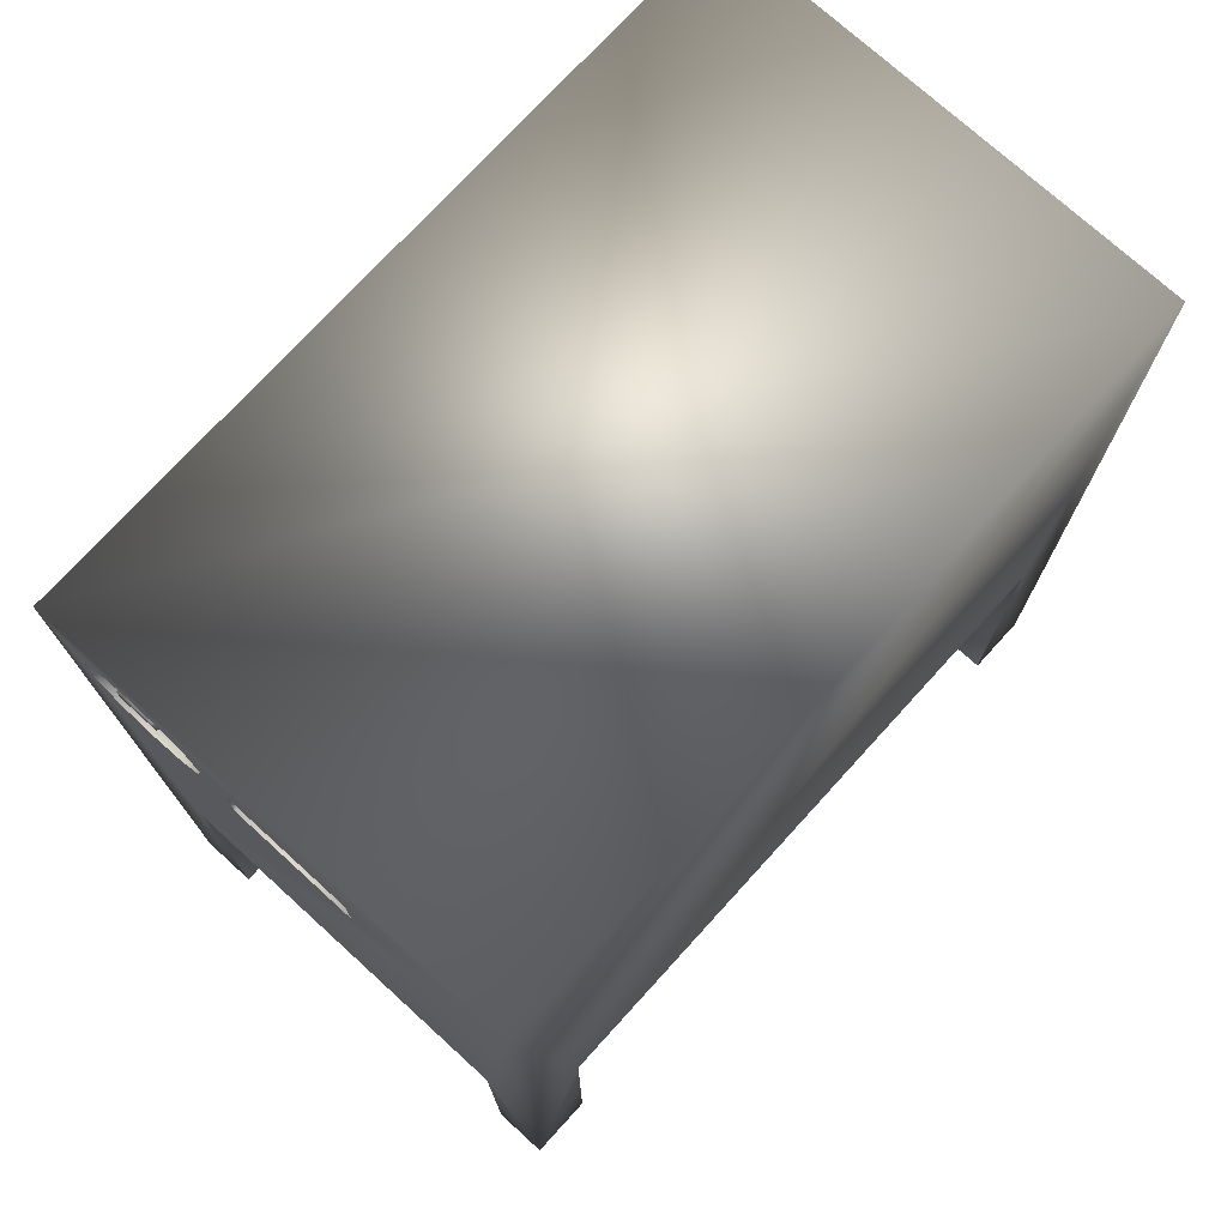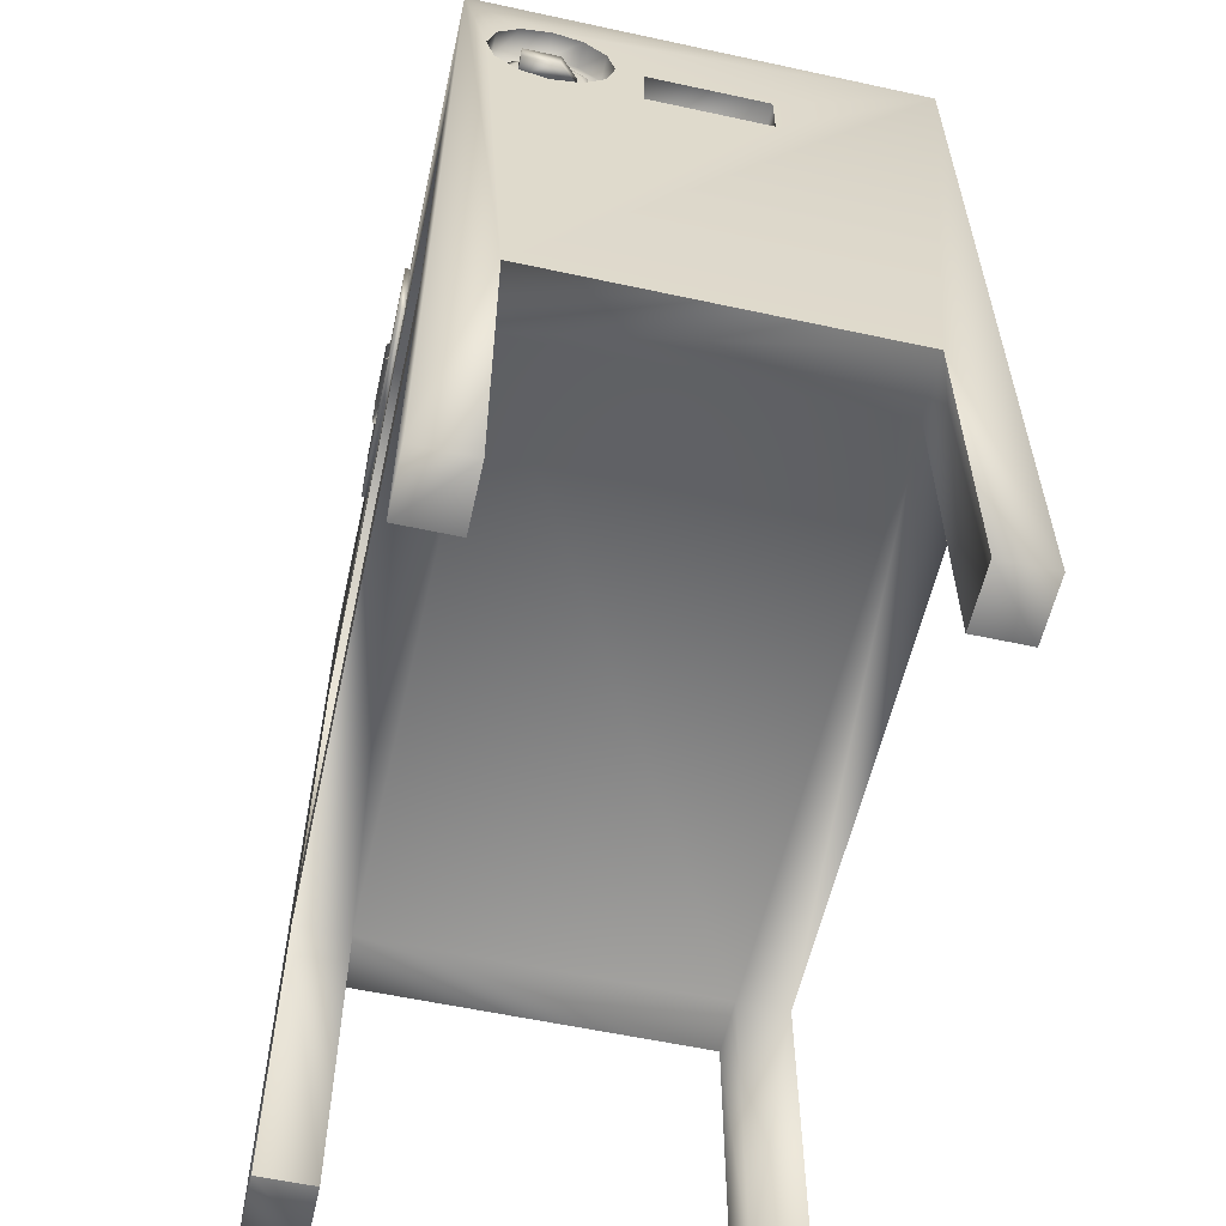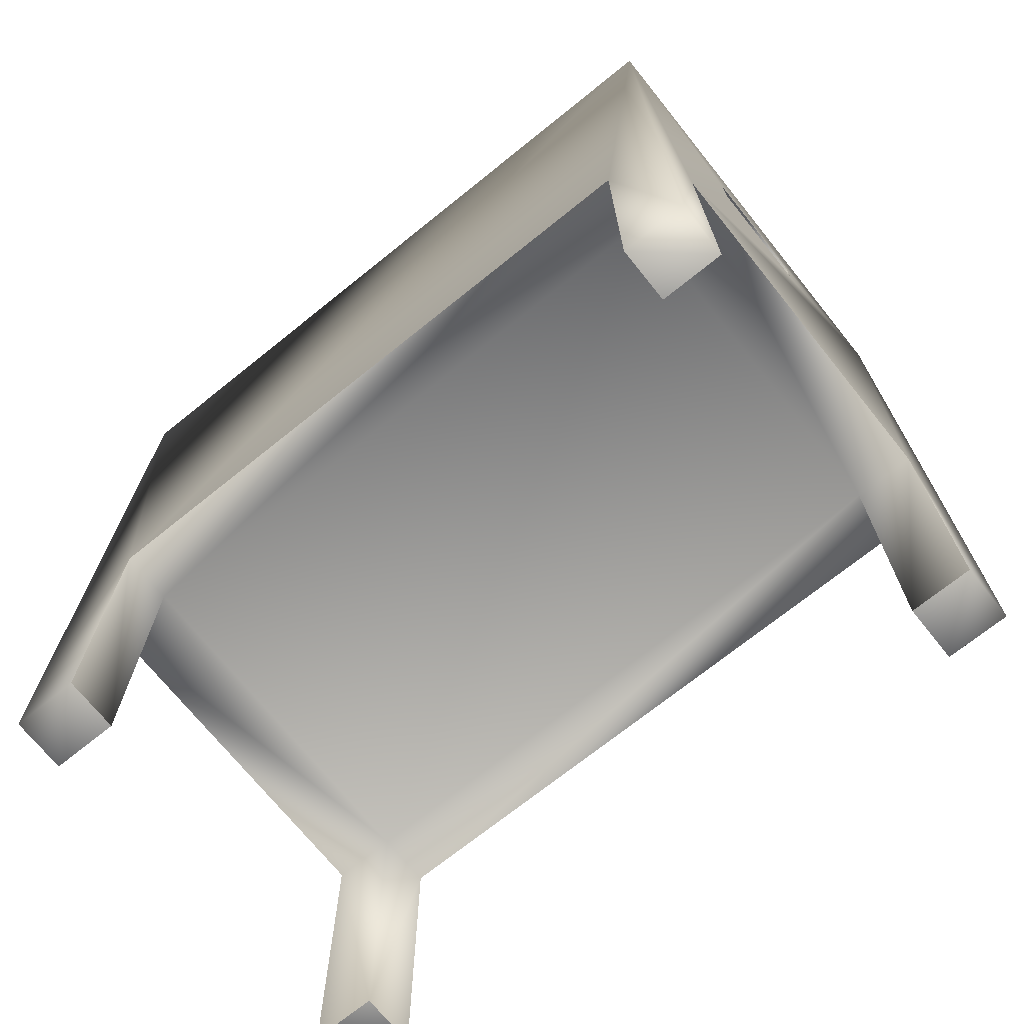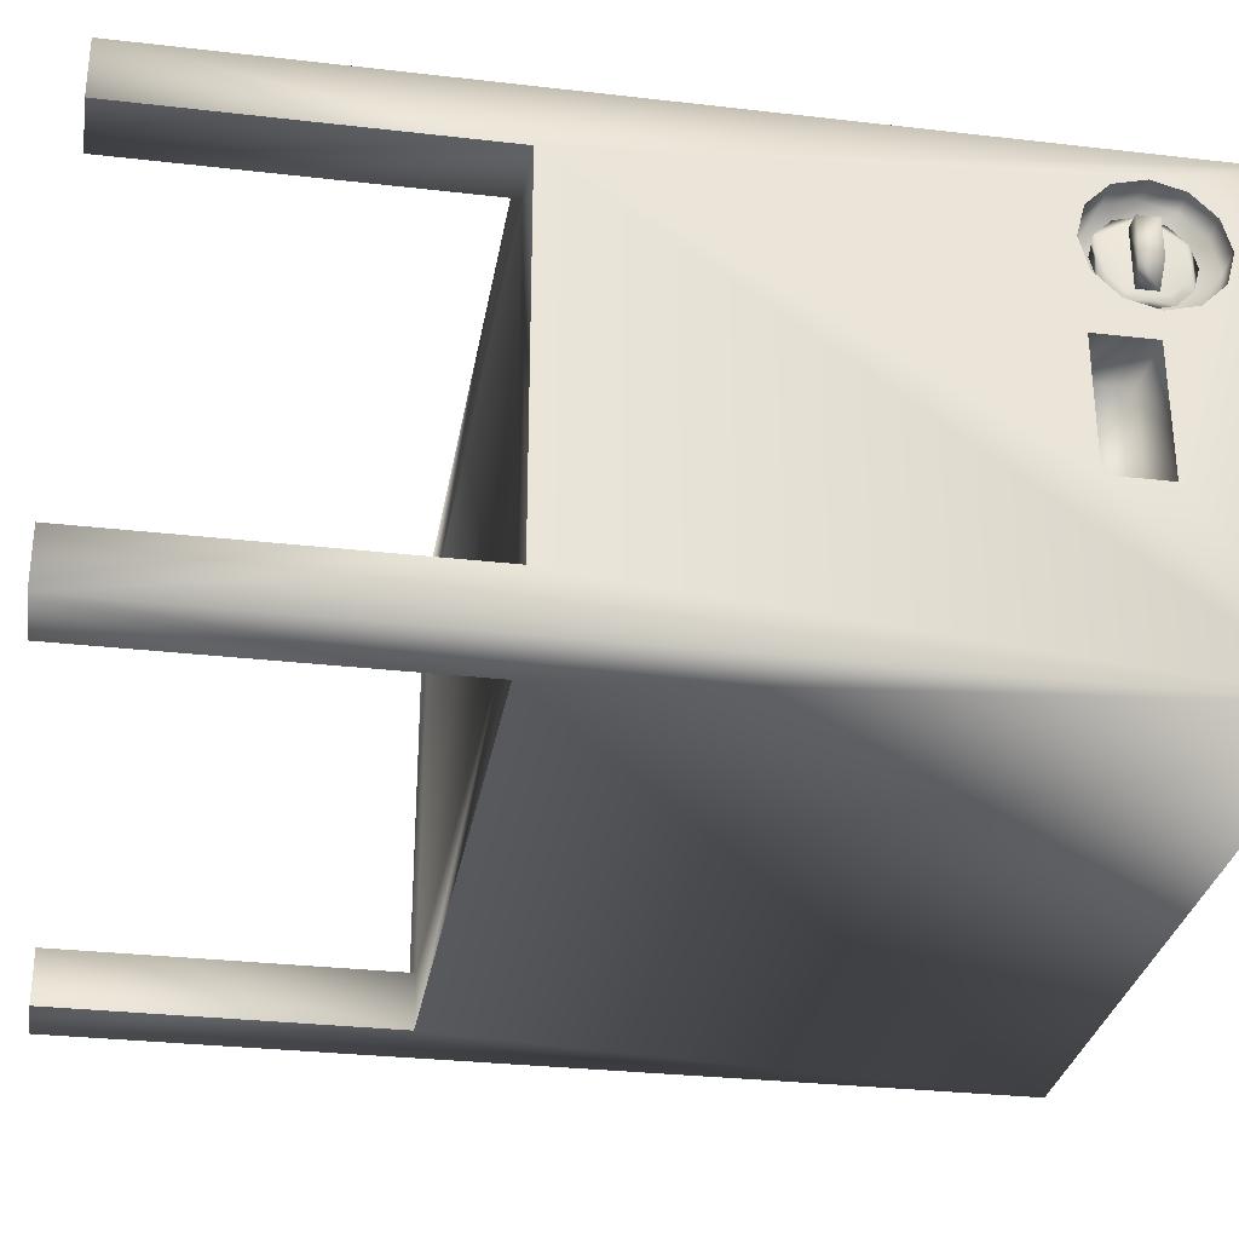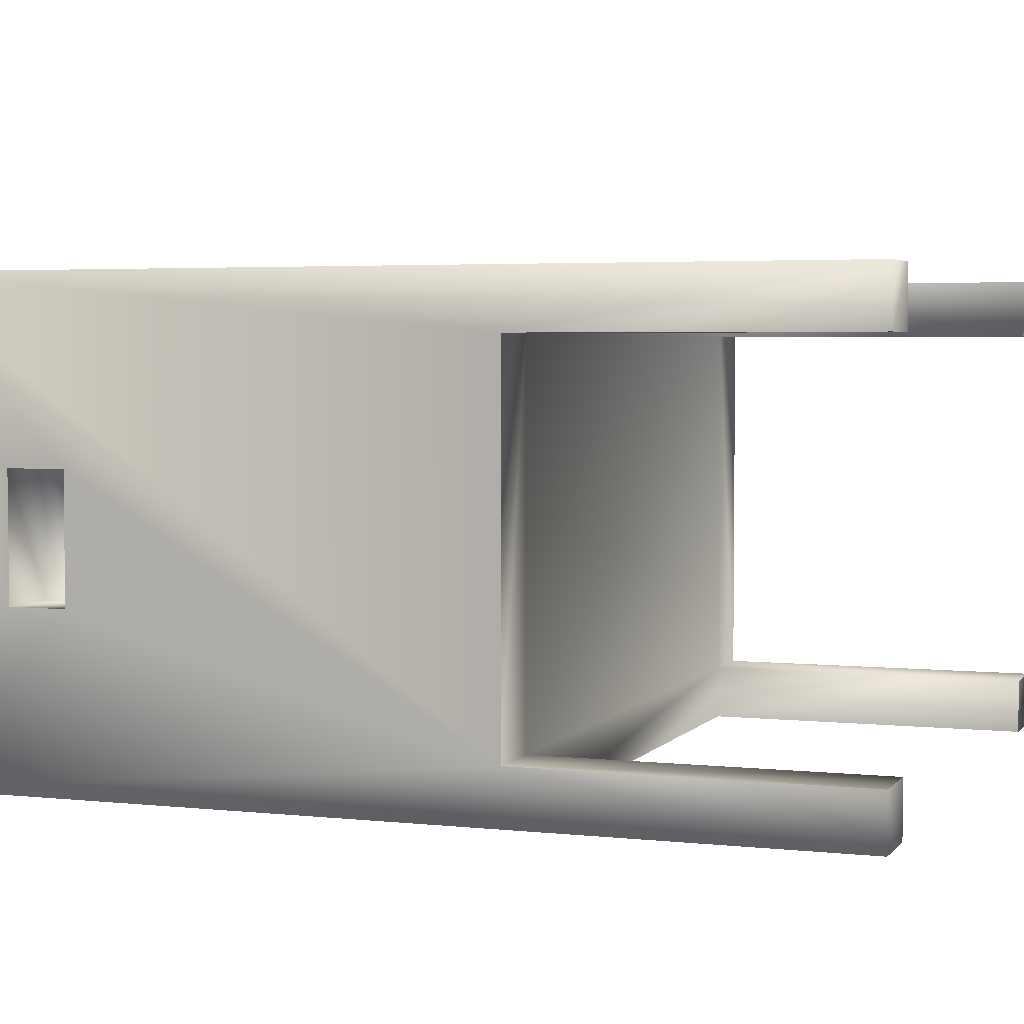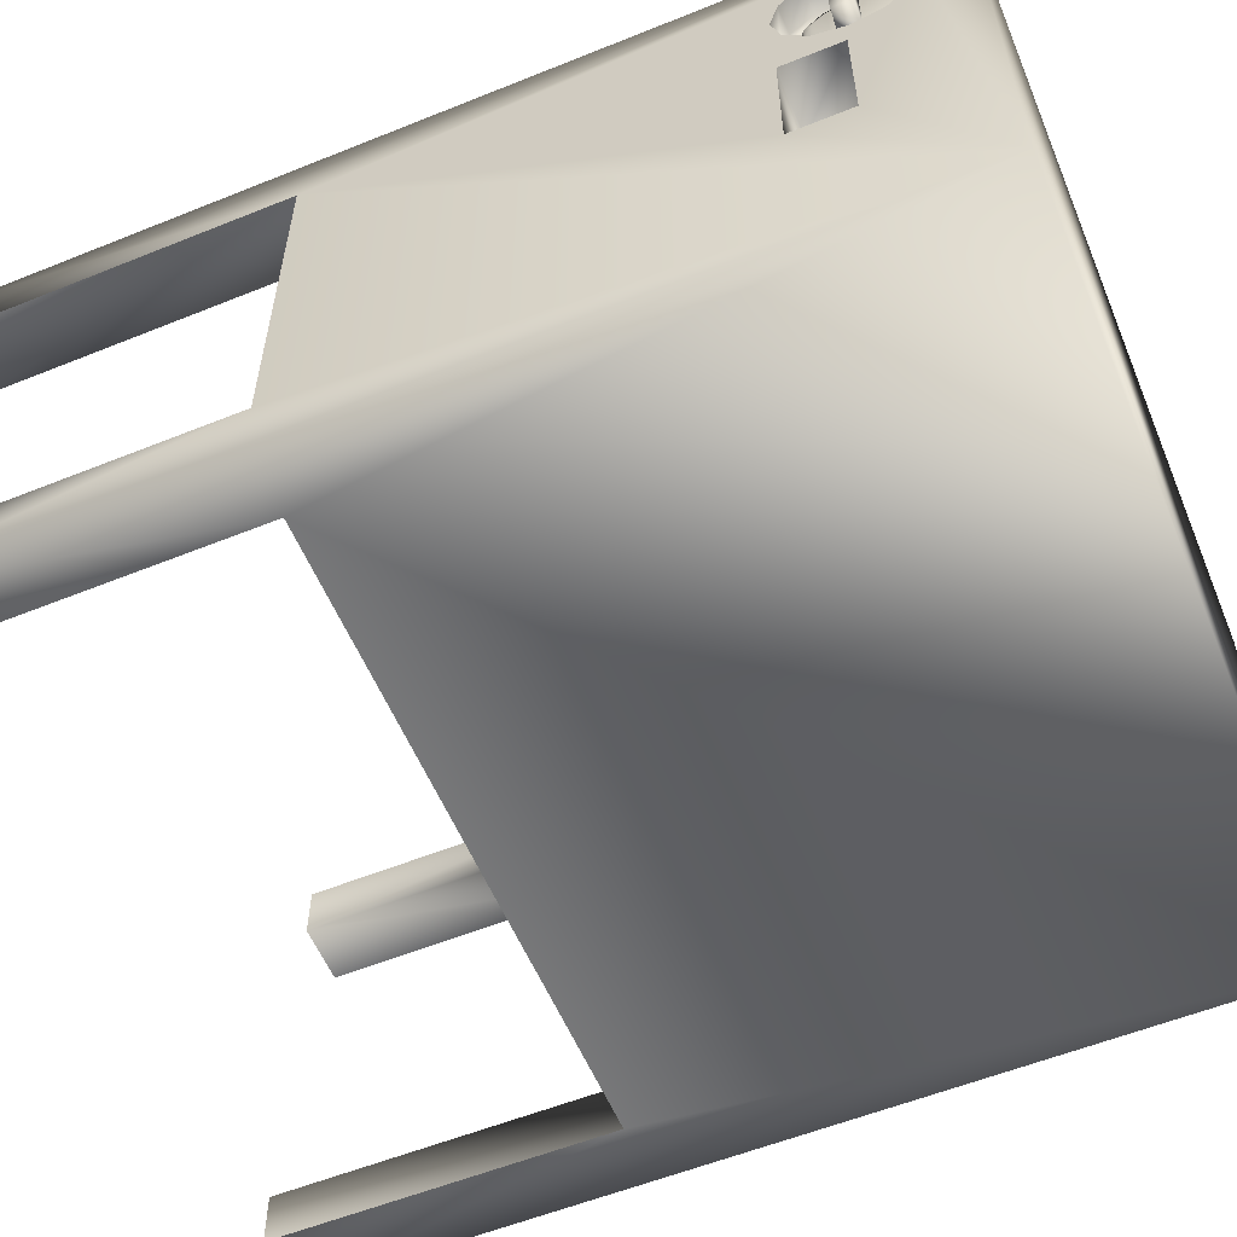
<metadata>
{"format":"obj","ext":"obj","renderer":"f3d","projection":"perspective","resolution":1024,"background":"white","views":[{"elev":74.2,"azim":132.3,"up":"+Y"},{"elev":-58.2,"azim":77.4,"up":"+Y"},{"elev":-71.3,"azim":-141.2,"up":"+Y"},{"elev":-30.4,"azim":80.5,"up":"+Z"},{"elev":3.7,"azim":-70.0,"up":"+Z"},{"elev":-57.4,"azim":112.7,"up":"+Z"}]}
</metadata>
<code>
o RedTopTable_Bridge.obj
g default
v -3.004 -3.619 1.882
v 3.004 -3.619 1.882
v 3.004 -3.619 -1.882
v -3.004 -3.619 -1.882
v -3.004 3.619 1.882
v 3.004 3.619 1.882
v 3.004 3.619 -1.882
v -3.004 3.619 -1.882
v 3.004 -3.619 1.432
v 3.004 -1.013 1.432
v 3.004 -1.013 -1.453
v 3.004 -3.619 -1.453
v -3.004 -3.619 -1.453
v -3.004 -1.013 -1.453
v -3.004 -1.013 1.432
v -3.004 -3.619 1.432
v 2.492 -3.619 1.882
v 2.492 -3.619 1.432
v 2.492 -3.619 -1.882
v 2.492 -3.619 -1.453
v -2.508 -3.619 -1.882
v -2.508 -3.619 -1.453
v -2.508 -3.619 1.882
v -2.508 -3.619 1.432
v 2.492 -1.013 1.882
v -2.508 -1.013 1.882
v 2.492 -1.013 -1.882
v -2.508 -1.013 -1.882
v 2.492 -1.013 1.432
v 2.492 -1.013 -1.453
v -2.508 -1.013 -1.453
v -2.508 -1.013 1.432
v 2.492 -3.619 1.432
v 2.492 -3.619 1.882
v 2.492 -1.013 1.882
v 2.492 -3.619 -1.453
v 2.492 -3.619 -1.882
v 2.492 -1.013 -1.882
v -2.508 -3.619 -1.453
v -2.508 -3.619 -1.882
v -2.508 -1.013 -1.882
v -2.508 -3.619 1.432
v -2.508 -3.619 1.882
v -2.508 -1.013 1.882
v 3.004 -1.013 1.432
v 3.004 -3.619 1.432
v 3.004 -1.013 -1.453
v 3.004 -3.619 -1.453
v -3.004 -1.013 -1.453
v -3.004 -3.619 -1.453
v -3.004 -1.013 1.432
v -3.004 -3.619 1.432
v -2.482 -0.4964 1.882
v -2.482 2.025 1.882
v 2.502 2.025 1.882
v 2.502 -0.4964 1.882
v -2.482 -0.4964 0.7031
v -2.482 2.025 0.7031
v 2.502 2.025 0.7031
v 2.502 -0.4964 0.7031
v -2.482 -0.4964 -1.445
v -2.482 2.025 -1.445
v 2.502 2.025 -1.445
v 2.502 -0.4964 -1.445
v -2.482 -0.4964 1.882
v -2.482 2.025 1.882
v 2.502 2.025 1.882
v 2.502 -0.4964 1.882
v 3.004 2.74 0.4757
v 3.004 2.283 0.4757
v 3.004 2.74 -0.5193
v 3.004 2.283 -0.5193
v -3.004 2.283 0.4757
v -3.004 2.74 0.4757
v -3.004 2.74 -0.5193
v -3.004 2.283 -0.5193
v 2.502 2.283 0.4757
v 2.502 2.74 0.4757
v 2.502 2.283 -0.5193
v 2.502 2.74 -0.5193
v -2.502 2.283 0.4757
v -2.502 2.74 0.4757
v -2.502 2.283 -0.5193
v -2.502 2.74 -0.5193
v 3.004 2.283 0.4757
v 3.004 2.74 0.4757
v 3.004 2.74 -0.5193
v 3.004 2.283 -0.5193
v -3.004 2.283 0.4757
v -3.004 2.74 0.4757
v -3.004 2.74 -0.5193
v -3.004 2.283 -0.5193
v 3.004 2.765 0.693
v 3.004 3.012 0.7589
v 3.004 2.519 0.7589
v 3.004 2.339 0.939
v 3.004 2.273 1.185
v 3.004 2.339 1.431
v 3.004 2.519 1.611
v 3.004 2.765 1.677
v 3.004 3.012 1.611
v 3.004 3.192 1.431
v 3.004 3.258 1.185
v 3.004 3.192 0.939
v 2.795 2.765 0.693
v 2.795 2.519 0.7589
v 2.795 2.339 0.939
v 2.795 2.273 1.185
v 2.795 2.339 1.431
v 2.795 2.519 1.611
v 2.795 2.765 1.677
v 2.795 3.012 1.611
v 2.795 3.192 1.431
v 2.795 3.258 1.185
v 2.795 3.192 0.939
v 2.795 3.012 0.7589
v 3.004 2.765 0.693
v 3.004 3.012 0.7589
v 3.004 2.519 0.7589
v 3.004 2.339 0.939
v 3.004 2.273 1.185
v 3.004 2.339 1.431
v 3.004 2.519 1.611
v 3.004 2.765 1.677
v 3.004 3.012 1.611
v 3.004 3.192 1.431
v 3.004 3.258 1.185
v 3.004 3.192 0.939
v -0.2121 3.029 1.93
v -0.2387 3.018 1.93
v -0.2615 3 1.93
v -0.279 2.978 1.93
v -0.29 2.951 1.93
v -0.2938 2.923 1.93
v 0.319 2.923 1.93
v 0.3152 2.951 1.93
v 0.3042 2.978 1.93
v 0.2867 3 1.93
v 0.2639 3.018 1.93
v 0.2373 3.029 1.93
v 0.2945 2.924 1.963
v 0.291 2.95 1.956
v 0.2809 2.973 1.95
v 0.2648 2.993 1.944
v 0.2438 3.009 1.94
v 0.2193 3.019 1.938
v -0.1941 3.019 1.938
v -0.2186 3.009 1.94
v -0.2396 2.993 1.944
v -0.2557 2.973 1.95
v -0.2658 2.95 1.956
v -0.2693 2.924 1.963
v -0.2121 2.764 1.928
v -0.2387 2.753 1.928
v -0.2615 2.735 1.928
v -0.279 2.712 1.928
v -0.29 2.686 1.928
v -0.2938 2.657 1.928
v 0.319 2.657 1.928
v 0.3152 2.686 1.928
v 0.3042 2.712 1.928
v 0.2867 2.735 1.928
v 0.2639 2.753 1.928
v 0.2373 2.764 1.928
v 0.2945 2.659 1.961
v 0.291 2.684 1.955
v 0.2809 2.708 1.948
v 0.2648 2.728 1.943
v 0.2438 2.744 1.939
v 0.2193 2.753 1.936
v -0.1941 2.753 1.936
v -0.2186 2.744 1.939
v -0.2396 2.728 1.943
v -0.2557 2.708 1.948
v -0.2658 2.684 1.955
v -0.2693 2.659 1.961
v -0.856 2.458 1.929
v -0.856 3.204 1.929
v 0.856 3.204 1.929
v 0.856 2.458 1.929
v -0.856 2.458 1.881
v -0.856 3.204 1.881
v 0.856 3.204 1.881
v 0.856 2.458 1.881
v 2.826 2.746 0.826
v 2.826 2.92 0.8727
v 2.826 3.048 1
v 2.826 3.095 1.175
v 2.826 3.048 1.349
v 2.826 2.92 1.477
v 2.826 2.746 1.523
v 2.826 2.572 1.477
v 2.826 2.444 1.349
v 2.826 2.397 1.175
v 2.826 2.444 1
v 2.826 2.572 0.8727
v 2.848 2.746 0.8922
v 2.848 2.887 0.93
v 2.848 2.991 1.033
v 2.848 3.028 1.175
v 2.848 2.991 1.316
v 2.848 2.887 1.419
v 2.848 2.746 1.457
v 2.848 2.605 1.419
v 2.848 2.501 1.316
v 2.848 2.464 1.175
v 2.848 2.501 1.033
v 2.848 2.605 0.93
v 2.837 2.663 1.406
v 2.837 2.663 0.943
v 2.837 2.822 0.943
v 2.837 2.822 1.406
v 2.991 2.663 1.406
v 2.991 2.663 1.104
v 2.991 2.822 1.104
v 2.991 2.822 1.406
g Default
f 8 5 6
f 7 8 6
f 19 3 12
f 19 12 20
f 9 2 17
f 18 9 17
f 1 16 23
f 16 24 23
f 4 21 13
f 13 21 22
f 32 31 29
f 31 30 29
f 35 29 33
f 35 33 34
f 30 38 36
f 38 37 36
f 41 31 39
f 40 41 39
f 32 44 42
f 42 44 43
f 32 29 35
f 44 32 35
f 31 41 30
f 41 38 30
f 29 45 33
f 45 46 33
f 30 47 29
f 47 45 29
f 47 30 36
f 48 47 36
f 31 49 39
f 49 50 39
f 49 31 32
f 51 49 32
f 51 32 42
f 52 51 42
f 61 58 57
f 62 58 61
f 62 59 58
f 62 63 59
f 59 64 60
f 59 63 64
f 60 61 57
f 64 61 60
f 64 62 61
f 63 62 64
f 58 66 57
f 57 66 65
f 58 59 67
f 58 67 66
f 67 59 60
f 67 60 68
f 60 57 68
f 68 57 65
f 27 3 19
f 4 28 21
f 27 7 3
f 8 7 27
f 8 28 4
f 28 8 27
f 2 25 17
f 26 1 23
f 56 53 25
f 53 26 25
f 6 25 2
f 26 5 1
f 53 5 26
f 54 5 53
f 6 5 54
f 55 6 54
f 6 56 25
f 6 55 56
f 5 8 75
f 75 8 76
f 5 75 74
f 5 74 73
f 15 16 1
f 14 4 13
f 5 15 1
f 5 14 15
f 5 73 14
f 73 76 14
f 14 8 4
f 76 8 14
f 79 78 77
f 80 78 79
f 82 83 81
f 82 84 83
f 78 86 77
f 86 85 77
f 80 87 78
f 87 86 78
f 85 79 77
f 88 79 85
f 88 80 79
f 87 80 88
f 89 82 81
f 90 82 89
f 90 84 82
f 91 84 90
f 83 92 81
f 92 89 81
f 84 91 83
f 91 92 83
f 69 93 95
f 69 95 70
f 95 96 70
f 94 93 69
f 102 6 101
f 103 6 102
f 71 94 69
f 9 10 2
f 101 6 100
f 3 11 12
f 70 96 97
f 7 6 103
f 104 94 71
f 10 6 2
f 7 11 3
f 11 7 10
f 7 103 104
f 7 104 71
f 7 71 72
f 7 72 10
f 72 70 10
f 70 97 10
f 97 98 10
f 98 99 10
f 100 6 10
f 99 100 10
f 110 109 108
f 111 110 108
f 112 111 108
f 107 112 108
f 106 112 107
f 113 112 106
f 105 113 106
f 114 113 105
f 116 114 105
f 115 114 116
f 117 116 105
f 118 116 117
f 119 105 106
f 117 105 119
f 120 106 107
f 119 106 120
f 121 107 108
f 120 107 121
f 109 122 108
f 122 121 108
f 110 123 109
f 123 122 109
f 111 124 110
f 124 123 110
f 112 125 111
f 125 124 111
f 113 126 112
f 126 125 112
f 114 127 113
f 127 126 113
f 128 114 115
f 127 114 128
f 118 115 116
f 128 115 118
f 150 151 152
f 149 150 152
f 141 149 152
f 142 143 141
f 143 144 141
f 144 145 141
f 145 146 141
f 147 148 149
f 147 149 141
f 146 147 141
f 142 141 135
f 136 142 135
f 137 143 142
f 136 137 142
f 138 144 143
f 137 138 143
f 139 145 144
f 138 139 144
f 140 146 145
f 139 140 145
f 146 129 147
f 140 129 146
f 129 130 148
f 147 129 148
f 130 131 149
f 148 130 149
f 131 132 150
f 149 131 150
f 132 133 151
f 150 132 151
f 152 151 134
f 151 133 134
f 174 175 176
f 173 174 176
f 165 173 176
f 166 167 165
f 167 168 165
f 168 169 165
f 169 170 165
f 171 172 173
f 171 173 165
f 170 171 165
f 166 165 159
f 160 166 159
f 161 167 166
f 160 161 166
f 162 168 167
f 161 162 167
f 163 169 168
f 162 163 168
f 164 170 169
f 163 164 169
f 170 153 171
f 164 153 170
f 153 154 172
f 171 153 172
f 154 155 173
f 172 154 173
f 155 156 174
f 173 155 174
f 156 157 175
f 174 156 175
f 176 175 158
f 175 157 158
f 178 177 180
f 179 178 180
f 178 181 177
f 178 182 181
f 182 178 179
f 183 182 179
f 184 179 180
f 183 179 184
f 181 180 177
f 181 184 180
f 182 184 181
f 182 183 184
f 188 187 186
f 188 186 185
f 188 185 196
f 188 196 195
f 188 195 194
f 189 188 194
f 190 189 194
f 191 190 194
f 192 191 194
f 193 192 194
f 186 198 197
f 185 186 197
f 186 199 198
f 187 199 186
f 187 200 199
f 187 188 200
f 200 189 201
f 188 189 200
f 189 190 202
f 201 189 202
f 203 202 191
f 202 190 191
f 204 191 192
f 203 191 204
f 205 204 193
f 204 192 193
f 206 193 194
f 206 205 193
f 207 206 195
f 195 206 194
f 196 208 207
f 196 207 195
f 197 208 196
f 185 197 196
f 207 205 206
f 207 208 205
f 208 204 205
f 208 203 204
f 202 203 208
f 201 202 208
f 200 201 208
f 199 200 208
f 197 198 208
f 198 199 208
f 212 210 209
f 212 211 210
f 214 213 209
f 210 214 209
f 210 211 214
f 211 215 214
f 215 211 212
f 216 215 212
f 213 212 209
f 216 212 213
f 214 216 213
f 215 216 214

</code>
